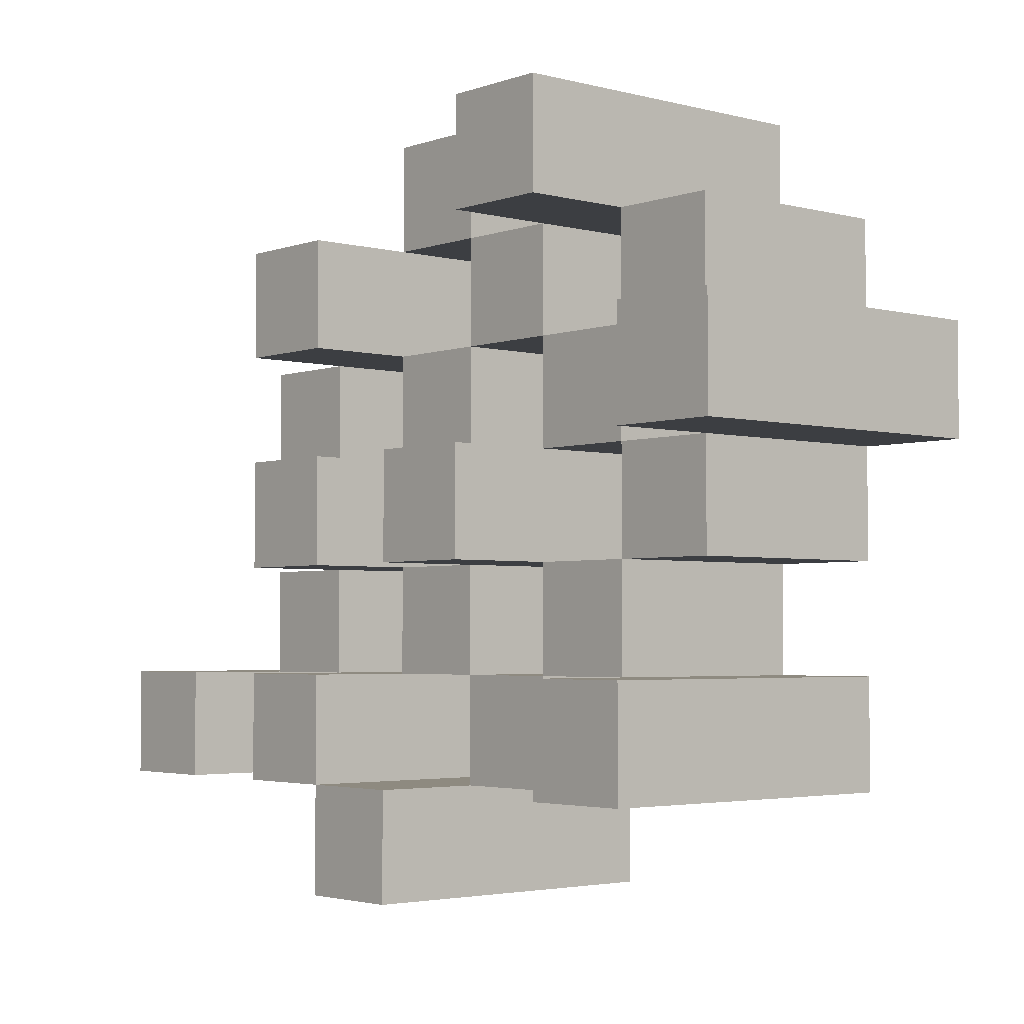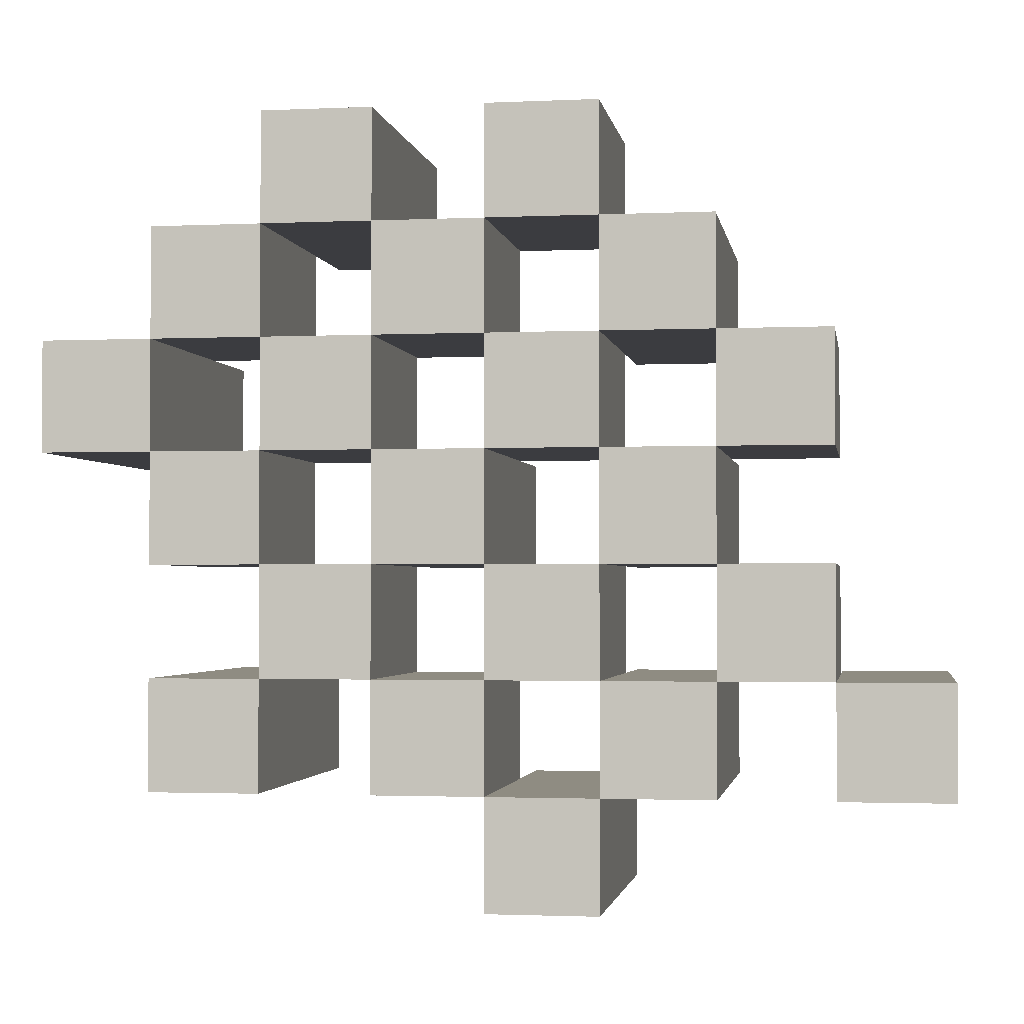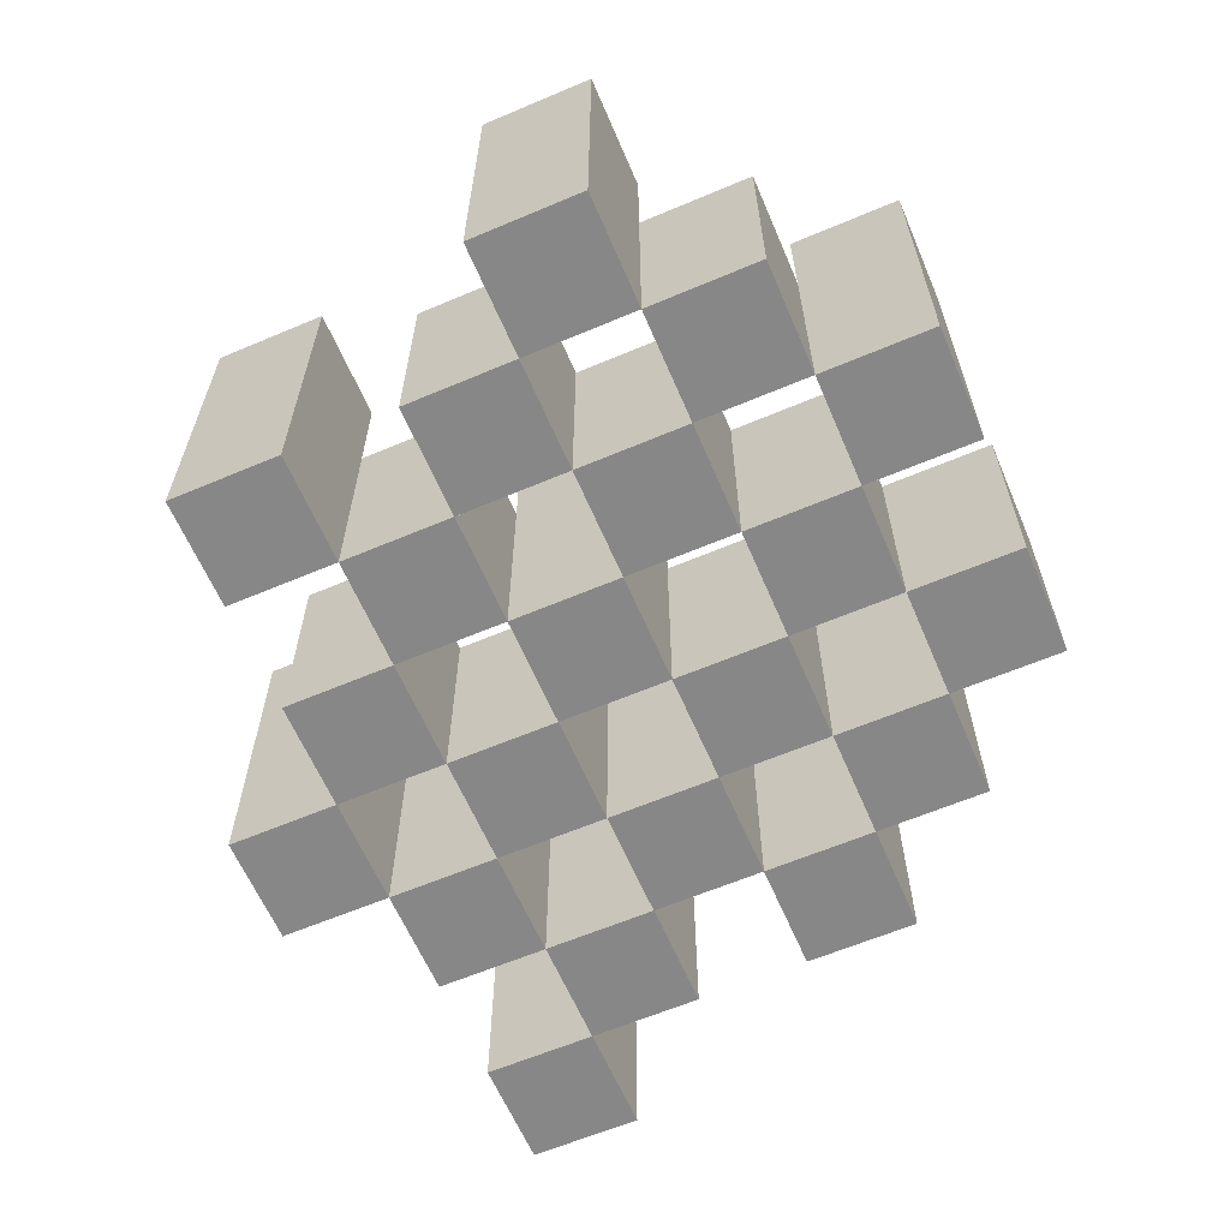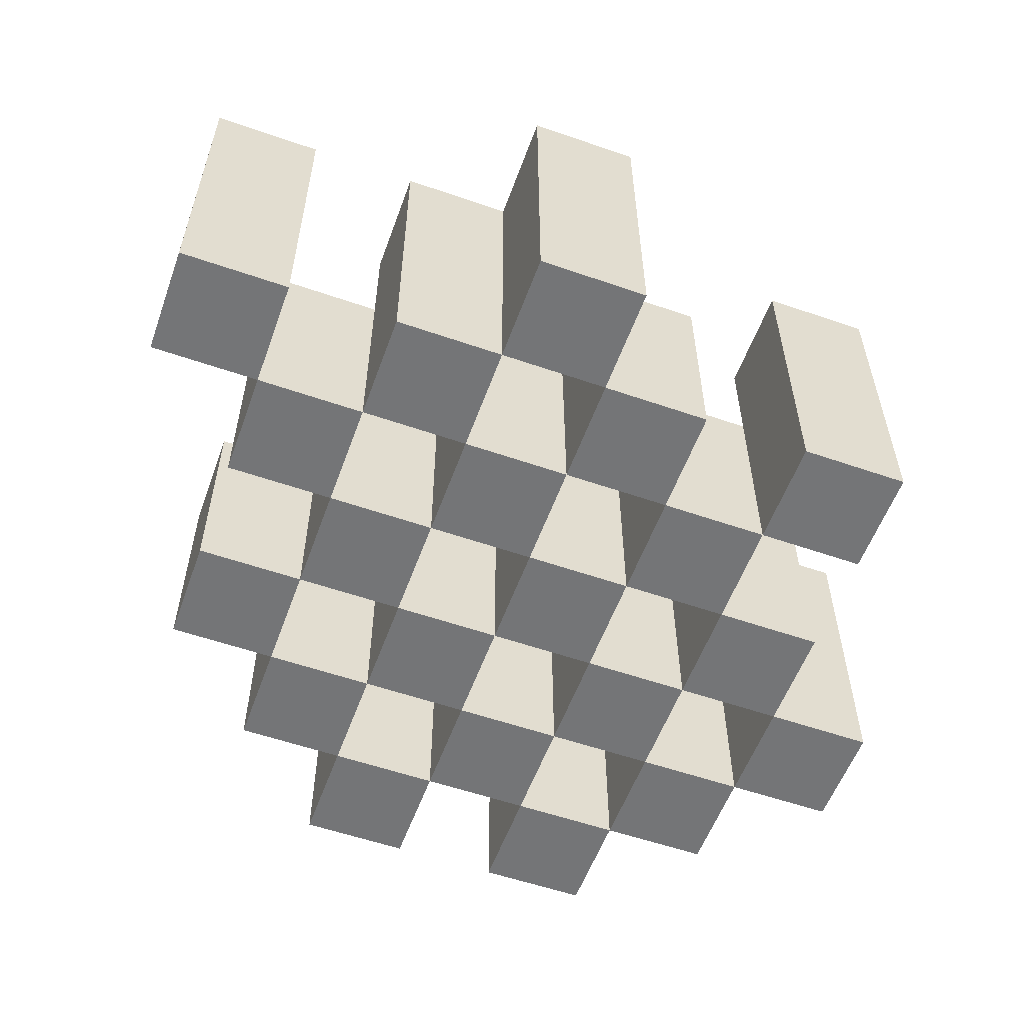
<metadata>
{"format":"obj","ext":"obj","renderer":"f3d","projection":"perspective","resolution":1024,"background":"white","views":[{"elev":-3.2,"azim":-130.8,"up":"+Z"},{"elev":-2.0,"azim":9.2,"up":"+Z"},{"elev":-62.5,"azim":-66.8,"up":"+Y"},{"elev":-56.5,"azim":160.1,"up":"+Y"}]}
</metadata>
<code>
o
v 38 0.9 -1.7
v 38 0.9 -1.8
v 38 1.2 -1.7
v 38 1.2 -1.8
v 38.1 0.9 -1.6
v 38.1 0.9 -1.7
v 38.1 0.9 -1.8
v 38.1 0.9 -1.9
v 38.1 0.9 -2
v 38.1 0.9 -2.1
v 38.1 1.1 -1.6
v 38.1 1.1 -1.7
v 38.1 1.1 -1.8
v 38.1 1.1 -1.9
v 38.1 1.2 -2
v 38.1 1.2 -2.1
v 38.2 0.9 -1.5
v 38.2 0.9 -1.6
v 38.2 0.9 -1.7
v 38.2 0.9 -1.8
v 38.2 0.9 -1.9
v 38.2 0.9 -2
v 38.2 1.1 -1.6
v 38.2 1.1 -1.7
v 38.2 1.1 -1.8
v 38.2 1.1 -1.9
v 38.2 1.1 -2
v 38.2 1.2 -1.5
v 38.2 1.2 -1.6
v 38.3 0.9 -1.6
v 38.3 0.9 -1.7
v 38.3 0.9 -1.8
v 38.3 0.9 -1.9
v 38.3 0.9 -2
v 38.3 0.9 -2.1
v 38.3 1.1 -1.6
v 38.3 1.1 -1.7
v 38.3 1.1 -1.8
v 38.3 1.1 -1.9
v 38.3 1.1 -2
v 38.3 1.1 -2.1
v 38.3 1.2 -1.8
v 38.3 1.2 -1.9
v 38.4 0.9 -1.5
v 38.4 0.9 -1.6
v 38.4 0.9 -1.7
v 38.4 0.9 -1.8
v 38.4 0.9 -1.9
v 38.4 0.9 -2
v 38.4 0.9 -2.1
v 38.4 0.9 -2.2
v 38.4 1.1 -1.5
v 38.4 1.1 -1.6
v 38.4 1.1 -1.7
v 38.4 1.1 -1.8
v 38.4 1.1 -1.9
v 38.4 1.1 -2
v 38.4 1.1 -2.1
v 38.4 1.2 -2.1
v 38.4 1.2 -2.2
v 38.5 0.9 -1.6
v 38.5 0.9 -1.7
v 38.5 0.9 -1.8
v 38.5 0.9 -1.9
v 38.5 0.9 -2
v 38.5 0.9 -2.1
v 38.5 1.1 -1.6
v 38.5 1.1 -1.7
v 38.5 1.1 -1.8
v 38.5 1.1 -1.9
v 38.5 1.1 -2
v 38.5 1.2 -1.6
v 38.5 1.2 -1.7
v 38.5 1.2 -1.8
v 38.5 1.2 -1.9
v 38.5 1.2 -2
v 38.5 1.2 -2.1
v 38.6 0.9 -1.7
v 38.6 0.9 -1.8
v 38.6 0.9 -1.9
v 38.6 0.9 -2
v 38.6 1.1 -1.7
v 38.6 1.1 -1.8
v 38.6 1.1 -1.9
v 38.6 1.1 -2
v 38.7 0.9 -2
v 38.7 0.9 -2.1
v 38.7 1.1 -2
v 38.7 1.2 -2
v 38.7 1.2 -2.1
v 38.1 0.9 -1.7
v 38.1 0.9 -1.8
v 38.1 1.1 -1.7
v 38.1 1.1 -1.8
v 38.1 1.2 -1.7
v 38.1 1.2 -1.8
v 38.2 0.9 -1.6
v 38.2 0.9 -1.7
v 38.2 0.9 -1.8
v 38.2 0.9 -1.9
v 38.2 0.9 -2
v 38.2 0.9 -2.1
v 38.2 1.1 -1.6
v 38.2 1.1 -1.7
v 38.2 1.1 -1.8
v 38.2 1.1 -1.9
v 38.2 1.1 -2
v 38.2 1.2 -2
v 38.2 1.2 -2.1
v 38.3 0.9 -1.5
v 38.3 0.9 -1.6
v 38.3 0.9 -1.7
v 38.3 0.9 -1.8
v 38.3 0.9 -1.9
v 38.3 0.9 -2
v 38.3 1.1 -1.6
v 38.3 1.1 -1.7
v 38.3 1.1 -1.8
v 38.3 1.1 -1.9
v 38.3 1.1 -2
v 38.3 1.2 -1.5
v 38.3 1.2 -1.6
v 38.4 0.9 -1.6
v 38.4 0.9 -1.7
v 38.4 0.9 -1.8
v 38.4 0.9 -1.9
v 38.4 0.9 -2
v 38.4 0.9 -2.1
v 38.4 1.1 -1.6
v 38.4 1.1 -1.7
v 38.4 1.1 -1.8
v 38.4 1.1 -1.9
v 38.4 1.1 -2
v 38.4 1.1 -2.1
v 38.4 1.2 -1.8
v 38.4 1.2 -1.9
v 38.5 0.9 -1.5
v 38.5 0.9 -1.6
v 38.5 0.9 -1.7
v 38.5 0.9 -1.8
v 38.5 0.9 -1.9
v 38.5 0.9 -2
v 38.5 0.9 -2.1
v 38.5 0.9 -2.2
v 38.5 1.1 -1.5
v 38.5 1.1 -1.6
v 38.5 1.1 -1.7
v 38.5 1.1 -1.8
v 38.5 1.1 -1.9
v 38.5 1.1 -2
v 38.5 1.2 -2.1
v 38.5 1.2 -2.2
v 38.6 0.9 -1.6
v 38.6 0.9 -1.7
v 38.6 0.9 -1.8
v 38.6 0.9 -1.9
v 38.6 0.9 -2
v 38.6 0.9 -2.1
v 38.6 1.1 -1.7
v 38.6 1.1 -1.8
v 38.6 1.1 -1.9
v 38.6 1.1 -2
v 38.6 1.2 -1.6
v 38.6 1.2 -1.7
v 38.6 1.2 -1.8
v 38.6 1.2 -1.9
v 38.6 1.2 -2
v 38.6 1.2 -2.1
v 38.7 0.9 -1.7
v 38.7 0.9 -1.8
v 38.7 0.9 -1.9
v 38.7 0.9 -2
v 38.7 1.1 -1.7
v 38.7 1.1 -1.8
v 38.7 1.1 -1.9
v 38.7 1.1 -2
v 38.8 0.9 -2
v 38.8 0.9 -2.1
v 38.8 1.2 -2
v 38.8 1.2 -2.1
v 38.2 0.9 -1.5
v 38.2 1.2 -1.5
v 38.3 0.9 -1.5
v 38.3 1.2 -1.5
v 38.4 0.9 -1.5
v 38.4 1.1 -1.5
v 38.5 0.9 -1.5
v 38.5 1.1 -1.5
v 38.1 0.9 -1.6
v 38.1 1.1 -1.6
v 38.2 0.9 -1.6
v 38.2 1.1 -1.6
v 38.3 0.9 -1.6
v 38.3 1.1 -1.6
v 38.4 0.9 -1.6
v 38.4 1.1 -1.6
v 38.5 0.9 -1.6
v 38.5 1.1 -1.6
v 38.5 1.2 -1.6
v 38.6 0.9 -1.6
v 38.6 1.2 -1.6
v 38 0.9 -1.7
v 38 1.2 -1.7
v 38.1 0.9 -1.7
v 38.1 1.1 -1.7
v 38.1 1.2 -1.7
v 38.2 0.9 -1.7
v 38.2 1.1 -1.7
v 38.3 0.9 -1.7
v 38.3 1.1 -1.7
v 38.4 0.9 -1.7
v 38.4 1.1 -1.7
v 38.5 0.9 -1.7
v 38.5 1.1 -1.7
v 38.6 0.9 -1.7
v 38.6 1.1 -1.7
v 38.7 0.9 -1.7
v 38.7 1.1 -1.7
v 38.1 0.9 -1.8
v 38.1 1.1 -1.8
v 38.2 0.9 -1.8
v 38.2 1.1 -1.8
v 38.3 0.9 -1.8
v 38.3 1.1 -1.8
v 38.3 1.2 -1.8
v 38.4 0.9 -1.8
v 38.4 1.1 -1.8
v 38.4 1.2 -1.8
v 38.5 0.9 -1.8
v 38.5 1.1 -1.8
v 38.5 1.2 -1.8
v 38.6 0.9 -1.8
v 38.6 1.1 -1.8
v 38.6 1.2 -1.8
v 38.2 0.9 -1.9
v 38.2 1.1 -1.9
v 38.3 0.9 -1.9
v 38.3 1.1 -1.9
v 38.4 0.9 -1.9
v 38.4 1.1 -1.9
v 38.5 0.9 -1.9
v 38.5 1.1 -1.9
v 38.6 0.9 -1.9
v 38.6 1.1 -1.9
v 38.7 0.9 -1.9
v 38.7 1.1 -1.9
v 38.1 0.9 -2
v 38.1 1.2 -2
v 38.2 0.9 -2
v 38.2 1.1 -2
v 38.2 1.2 -2
v 38.3 0.9 -2
v 38.3 1.1 -2
v 38.4 0.9 -2
v 38.4 1.1 -2
v 38.5 0.9 -2
v 38.5 1.1 -2
v 38.5 1.2 -2
v 38.6 0.9 -2
v 38.6 1.1 -2
v 38.6 1.2 -2
v 38.7 0.9 -2
v 38.7 1.1 -2
v 38.7 1.2 -2
v 38.8 0.9 -2
v 38.8 1.2 -2
v 38.4 0.9 -2.1
v 38.4 1.1 -2.1
v 38.4 1.2 -2.1
v 38.5 0.9 -2.1
v 38.5 1.2 -2.1
v 38.2 0.9 -1.6
v 38.2 1.1 -1.6
v 38.2 1.2 -1.6
v 38.3 0.9 -1.6
v 38.3 1.1 -1.6
v 38.3 1.2 -1.6
v 38.4 0.9 -1.6
v 38.4 1.1 -1.6
v 38.5 0.9 -1.6
v 38.5 1.1 -1.6
v 38.1 0.9 -1.7
v 38.1 1.1 -1.7
v 38.2 0.9 -1.7
v 38.2 1.1 -1.7
v 38.3 0.9 -1.7
v 38.3 1.1 -1.7
v 38.4 0.9 -1.7
v 38.4 1.1 -1.7
v 38.5 0.9 -1.7
v 38.5 1.1 -1.7
v 38.5 1.2 -1.7
v 38.6 0.9 -1.7
v 38.6 1.1 -1.7
v 38.6 1.2 -1.7
v 38 0.9 -1.8
v 38 1.2 -1.8
v 38.1 0.9 -1.8
v 38.1 1.1 -1.8
v 38.1 1.2 -1.8
v 38.2 0.9 -1.8
v 38.2 1.1 -1.8
v 38.3 0.9 -1.8
v 38.3 1.1 -1.8
v 38.4 0.9 -1.8
v 38.4 1.1 -1.8
v 38.5 0.9 -1.8
v 38.5 1.1 -1.8
v 38.6 0.9 -1.8
v 38.6 1.1 -1.8
v 38.7 0.9 -1.8
v 38.7 1.1 -1.8
v 38.1 0.9 -1.9
v 38.1 1.1 -1.9
v 38.2 0.9 -1.9
v 38.2 1.1 -1.9
v 38.3 0.9 -1.9
v 38.3 1.1 -1.9
v 38.3 1.2 -1.9
v 38.4 0.9 -1.9
v 38.4 1.1 -1.9
v 38.4 1.2 -1.9
v 38.5 0.9 -1.9
v 38.5 1.1 -1.9
v 38.5 1.2 -1.9
v 38.6 0.9 -1.9
v 38.6 1.1 -1.9
v 38.6 1.2 -1.9
v 38.2 0.9 -2
v 38.2 1.1 -2
v 38.3 0.9 -2
v 38.3 1.1 -2
v 38.4 0.9 -2
v 38.4 1.1 -2
v 38.5 0.9 -2
v 38.5 1.1 -2
v 38.6 0.9 -2
v 38.6 1.1 -2
v 38.7 0.9 -2
v 38.7 1.1 -2
v 38.1 0.9 -2.1
v 38.1 1.2 -2.1
v 38.2 0.9 -2.1
v 38.2 1.2 -2.1
v 38.3 0.9 -2.1
v 38.3 1.1 -2.1
v 38.4 0.9 -2.1
v 38.4 1.1 -2.1
v 38.5 0.9 -2.1
v 38.5 1.2 -2.1
v 38.6 0.9 -2.1
v 38.6 1.2 -2.1
v 38.7 0.9 -2.1
v 38.7 1.2 -2.1
v 38.8 0.9 -2.1
v 38.8 1.2 -2.1
v 38.4 0.9 -2.2
v 38.4 1.2 -2.2
v 38.5 0.9 -2.2
v 38.5 1.2 -2.2
v 38.2 0.9 -1.5
v 38.3 0.9 -1.5
v 38.4 0.9 -1.5
v 38.5 0.9 -1.5
v 38.1 0.9 -1.6
v 38.2 0.9 -1.6
v 38.3 0.9 -1.6
v 38.4 0.9 -1.6
v 38.5 0.9 -1.6
v 38.6 0.9 -1.6
v 38 0.9 -1.7
v 38.1 0.9 -1.7
v 38.2 0.9 -1.7
v 38.3 0.9 -1.7
v 38.4 0.9 -1.7
v 38.5 0.9 -1.7
v 38.6 0.9 -1.7
v 38.7 0.9 -1.7
v 38 0.9 -1.8
v 38.1 0.9 -1.8
v 38.2 0.9 -1.8
v 38.3 0.9 -1.8
v 38.4 0.9 -1.8
v 38.5 0.9 -1.8
v 38.6 0.9 -1.8
v 38.7 0.9 -1.8
v 38.1 0.9 -1.9
v 38.2 0.9 -1.9
v 38.3 0.9 -1.9
v 38.4 0.9 -1.9
v 38.5 0.9 -1.9
v 38.6 0.9 -1.9
v 38.7 0.9 -1.9
v 38.1 0.9 -2
v 38.2 0.9 -2
v 38.3 0.9 -2
v 38.4 0.9 -2
v 38.5 0.9 -2
v 38.6 0.9 -2
v 38.7 0.9 -2
v 38.8 0.9 -2
v 38.1 0.9 -2.1
v 38.2 0.9 -2.1
v 38.3 0.9 -2.1
v 38.4 0.9 -2.1
v 38.5 0.9 -2.1
v 38.6 0.9 -2.1
v 38.7 0.9 -2.1
v 38.8 0.9 -2.1
v 38.4 0.9 -2.2
v 38.5 0.9 -2.2
v 38.4 1.1 -1.5
v 38.5 1.1 -1.5
v 38.1 1.1 -1.6
v 38.2 1.1 -1.6
v 38.3 1.1 -1.6
v 38.4 1.1 -1.6
v 38.5 1.1 -1.6
v 38.1 1.1 -1.7
v 38.2 1.1 -1.7
v 38.3 1.1 -1.7
v 38.4 1.1 -1.7
v 38.5 1.1 -1.7
v 38.6 1.1 -1.7
v 38.7 1.1 -1.7
v 38.1 1.1 -1.8
v 38.2 1.1 -1.8
v 38.3 1.1 -1.8
v 38.4 1.1 -1.8
v 38.5 1.1 -1.8
v 38.6 1.1 -1.8
v 38.7 1.1 -1.8
v 38.1 1.1 -1.9
v 38.2 1.1 -1.9
v 38.3 1.1 -1.9
v 38.4 1.1 -1.9
v 38.5 1.1 -1.9
v 38.6 1.1 -1.9
v 38.7 1.1 -1.9
v 38.2 1.1 -2
v 38.3 1.1 -2
v 38.4 1.1 -2
v 38.5 1.1 -2
v 38.6 1.1 -2
v 38.7 1.1 -2
v 38.3 1.1 -2.1
v 38.4 1.1 -2.1
v 38.2 1.2 -1.5
v 38.3 1.2 -1.5
v 38.2 1.2 -1.6
v 38.3 1.2 -1.6
v 38.5 1.2 -1.6
v 38.6 1.2 -1.6
v 38 1.2 -1.7
v 38.1 1.2 -1.7
v 38.5 1.2 -1.7
v 38.6 1.2 -1.7
v 38 1.2 -1.8
v 38.1 1.2 -1.8
v 38.3 1.2 -1.8
v 38.4 1.2 -1.8
v 38.5 1.2 -1.8
v 38.6 1.2 -1.8
v 38.3 1.2 -1.9
v 38.4 1.2 -1.9
v 38.5 1.2 -1.9
v 38.6 1.2 -1.9
v 38.1 1.2 -2
v 38.2 1.2 -2
v 38.5 1.2 -2
v 38.6 1.2 -2
v 38.7 1.2 -2
v 38.8 1.2 -2
v 38.1 1.2 -2.1
v 38.2 1.2 -2.1
v 38.4 1.2 -2.1
v 38.5 1.2 -2.1
v 38.6 1.2 -2.1
v 38.7 1.2 -2.1
v 38.8 1.2 -2.1
v 38.4 1.2 -2.2
v 38.5 1.2 -2.2
f 3 2 1
f 4 2 3
f 11 6 5
f 12 6 11
f 13 8 7
f 14 8 13
f 15 10 9
f 16 10 15
f 23 18 17
f 24 20 19
f 25 20 24
f 26 22 21
f 27 22 26
f 28 23 17
f 29 23 28
f 36 31 30
f 37 31 36
f 38 33 32
f 39 33 38
f 40 35 34
f 41 35 40
f 42 39 38
f 43 39 42
f 52 45 44
f 53 45 52
f 54 47 46
f 55 47 54
f 56 49 48
f 57 49 56
f 58 51 50
f 59 51 58
f 60 51 59
f 67 62 61
f 68 62 67
f 69 64 63
f 70 64 69
f 71 66 65
f 72 68 67
f 73 68 72
f 74 70 69
f 75 70 74
f 76 66 71
f 77 66 76
f 82 79 78
f 83 79 82
f 84 81 80
f 85 81 84
f 88 87 86
f 89 87 88
f 90 87 89
f 91 92 93
f 93 92 94
f 93 94 95
f 95 94 96
f 97 98 103
f 103 98 104
f 99 100 105
f 105 100 106
f 101 102 107
f 107 102 108
f 108 102 109
f 110 111 116
f 112 113 117
f 117 113 118
f 114 115 119
f 119 115 120
f 110 116 121
f 121 116 122
f 123 124 129
f 129 124 130
f 125 126 131
f 131 126 132
f 127 128 133
f 133 128 134
f 131 132 135
f 135 132 136
f 137 138 145
f 145 138 146
f 139 140 147
f 147 140 148
f 141 142 149
f 149 142 150
f 143 144 151
f 151 144 152
f 153 154 159
f 155 156 160
f 160 156 161
f 157 158 162
f 153 159 163
f 163 159 164
f 160 161 165
f 165 161 166
f 162 158 167
f 167 158 168
f 169 170 173
f 173 170 174
f 171 172 175
f 175 172 176
f 177 178 179
f 179 178 180
f 183 182 181
f 184 182 183
f 187 186 185
f 188 186 187
f 191 190 189
f 192 190 191
f 195 194 193
f 196 194 195
f 200 198 197
f 200 199 198
f 201 199 200
f 204 203 202
f 205 203 204
f 206 203 205
f 209 208 207
f 210 208 209
f 213 212 211
f 214 212 213
f 217 216 215
f 218 216 217
f 221 220 219
f 222 220 221
f 226 224 223
f 226 225 224
f 227 225 226
f 228 225 227
f 232 230 229
f 232 231 230
f 233 231 232
f 234 231 233
f 237 236 235
f 238 236 237
f 241 240 239
f 242 240 241
f 245 244 243
f 246 244 245
f 249 248 247
f 250 248 249
f 251 248 250
f 254 253 252
f 255 253 254
f 259 257 256
f 259 258 257
f 260 258 259
f 261 258 260
f 265 263 262
f 265 264 263
f 266 264 265
f 270 268 267
f 270 269 268
f 271 269 270
f 272 273 275
f 273 274 275
f 275 274 276
f 276 274 277
f 278 279 280
f 280 279 281
f 282 283 284
f 284 283 285
f 286 287 288
f 288 287 289
f 290 291 293
f 291 292 293
f 293 292 294
f 294 292 295
f 296 297 298
f 298 297 299
f 299 297 300
f 301 302 303
f 303 302 304
f 305 306 307
f 307 306 308
f 309 310 311
f 311 310 312
f 313 314 315
f 315 314 316
f 317 318 320
f 318 319 320
f 320 319 321
f 321 319 322
f 323 324 326
f 324 325 326
f 326 325 327
f 327 325 328
f 329 330 331
f 331 330 332
f 333 334 335
f 335 334 336
f 337 338 339
f 339 338 340
f 341 342 343
f 343 342 344
f 345 346 347
f 347 346 348
f 349 350 351
f 351 350 352
f 353 354 355
f 355 354 356
f 357 358 359
f 359 358 360
f 366 362 361
f 367 362 366
f 368 364 363
f 369 364 368
f 372 366 365
f 373 366 372
f 374 368 367
f 375 368 374
f 376 370 369
f 377 370 376
f 379 372 371
f 380 372 379
f 381 374 373
f 382 374 381
f 383 376 375
f 384 376 383
f 385 378 377
f 386 378 385
f 387 381 380
f 388 381 387
f 389 383 382
f 390 383 389
f 391 385 384
f 392 385 391
f 395 389 388
f 396 389 395
f 397 391 390
f 398 391 397
f 399 393 392
f 400 393 399
f 402 395 394
f 403 395 402
f 404 397 396
f 405 397 404
f 406 399 398
f 407 399 406
f 408 401 400
f 409 401 408
f 410 406 405
f 411 406 410
f 412 413 417
f 417 413 418
f 414 415 419
f 419 415 420
f 416 417 421
f 421 417 422
f 420 421 427
f 427 421 428
f 422 423 429
f 429 423 430
f 424 425 431
f 431 425 432
f 426 427 433
f 433 427 434
f 434 435 440
f 440 435 441
f 436 437 442
f 442 437 443
f 438 439 444
f 444 439 445
f 441 442 446
f 446 442 447
f 448 449 450
f 450 449 451
f 452 453 456
f 456 453 457
f 454 455 458
f 458 455 459
f 460 461 464
f 464 461 465
f 462 463 466
f 466 463 467
f 468 469 474
f 474 469 475
f 470 471 477
f 477 471 478
f 472 473 479
f 479 473 480
f 476 477 481
f 481 477 482

</code>
